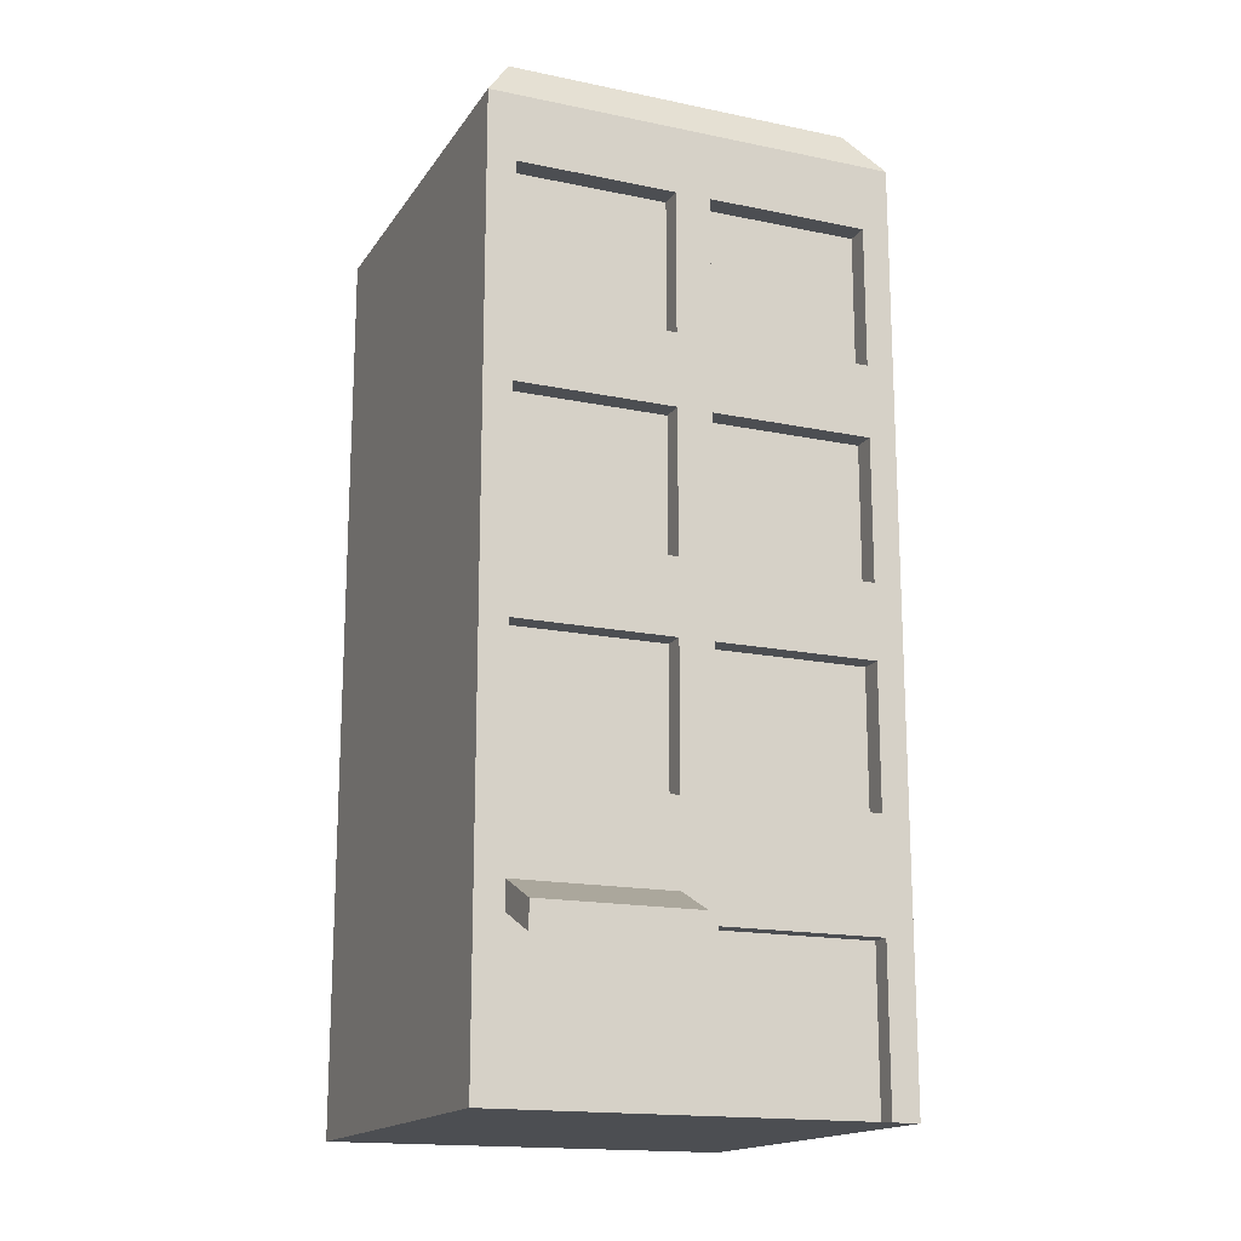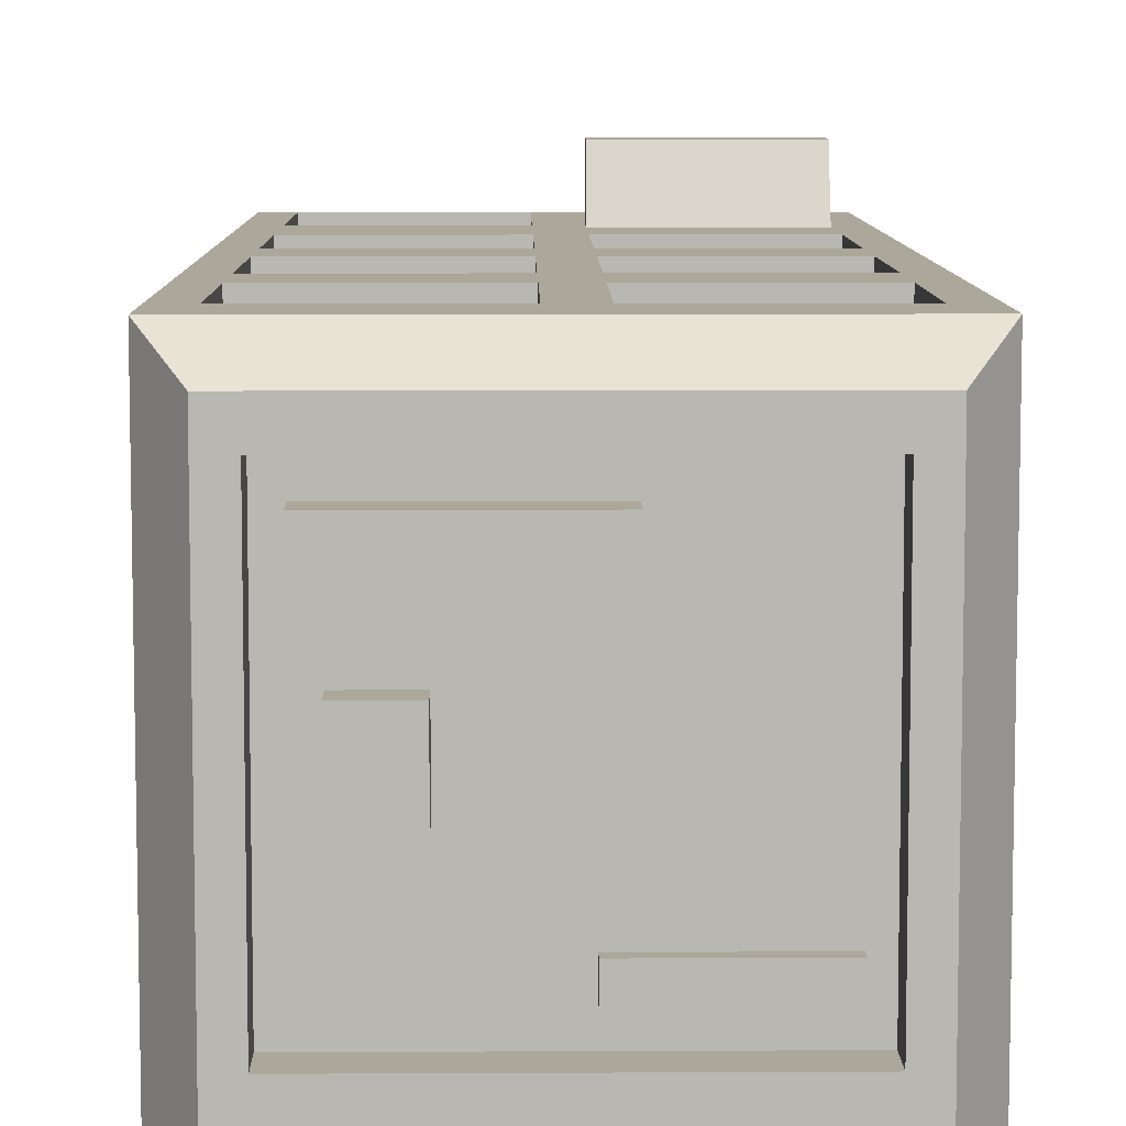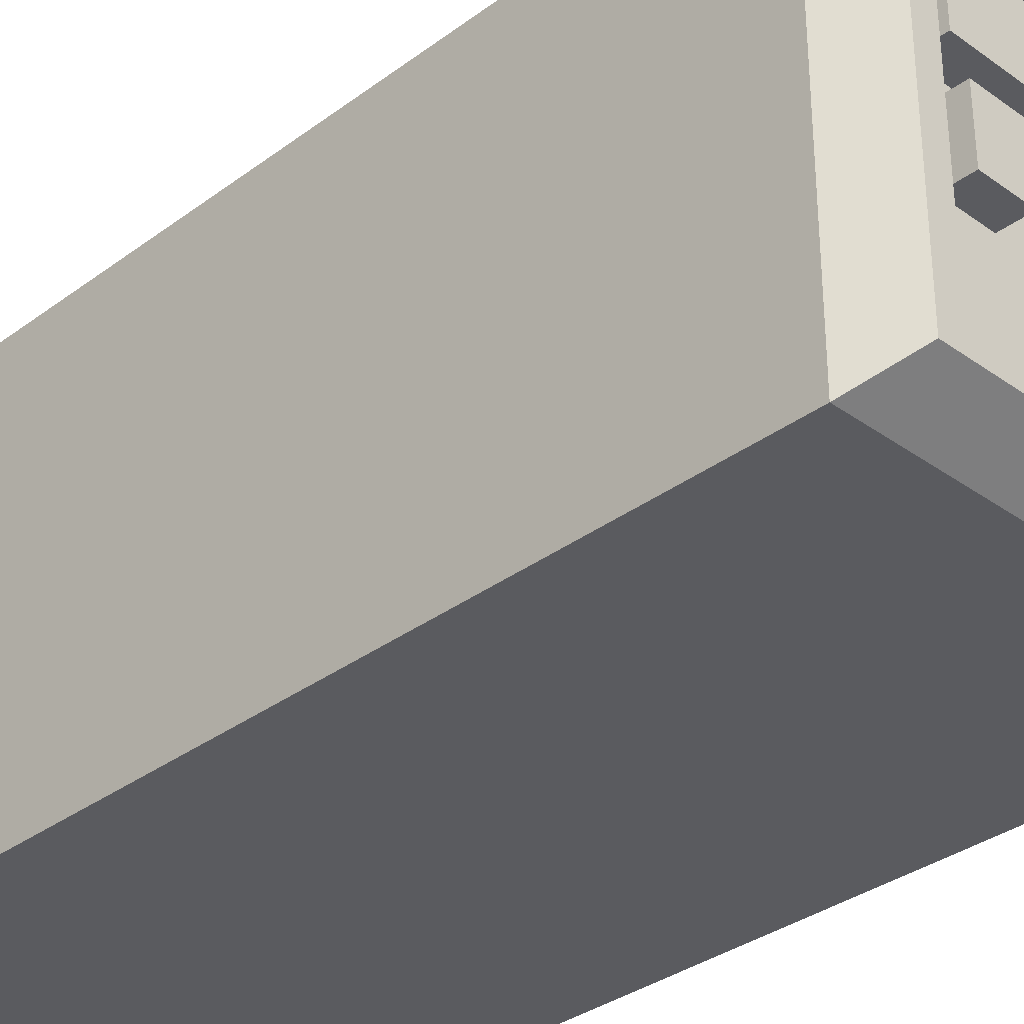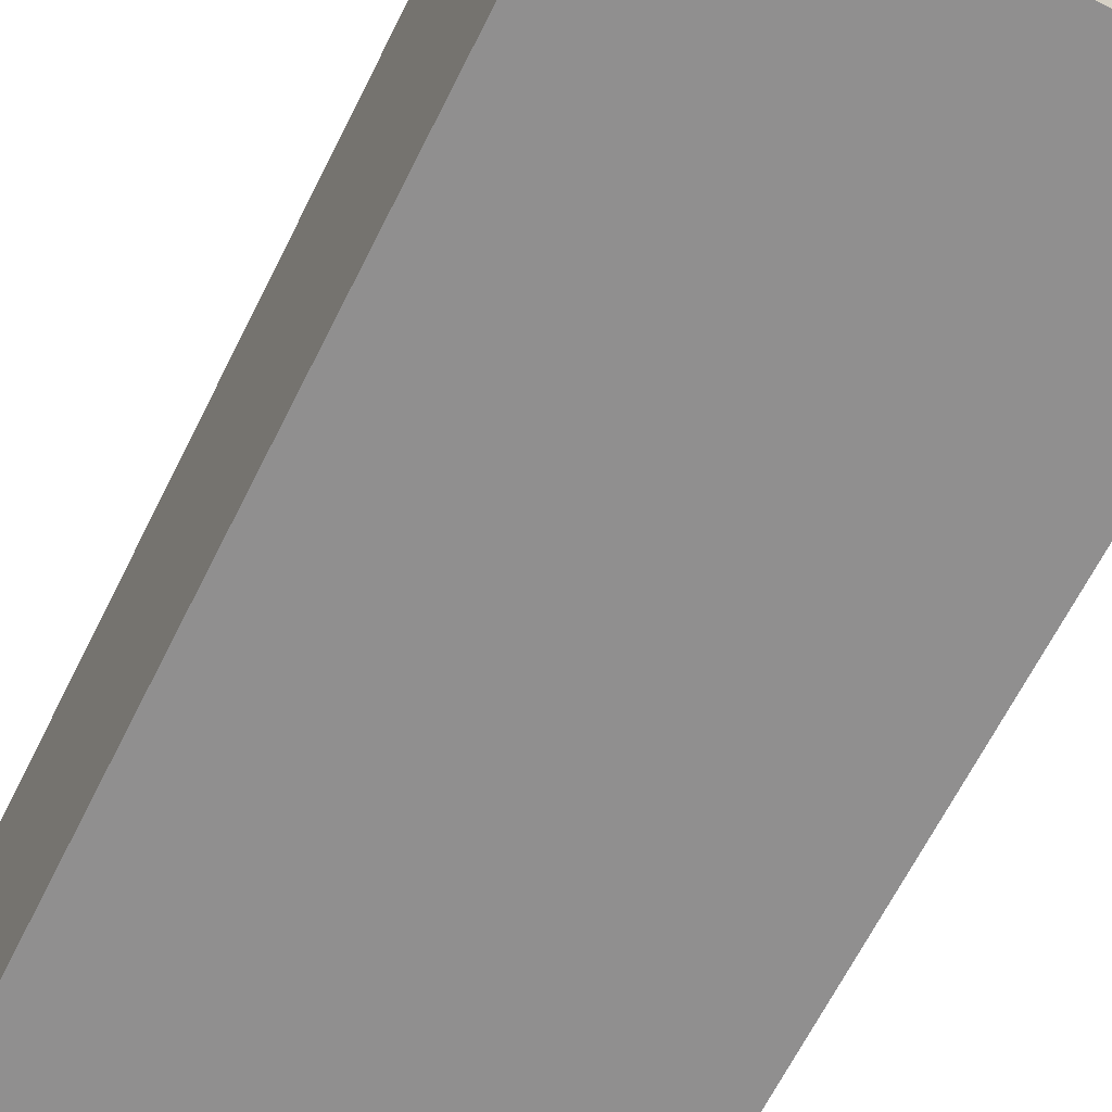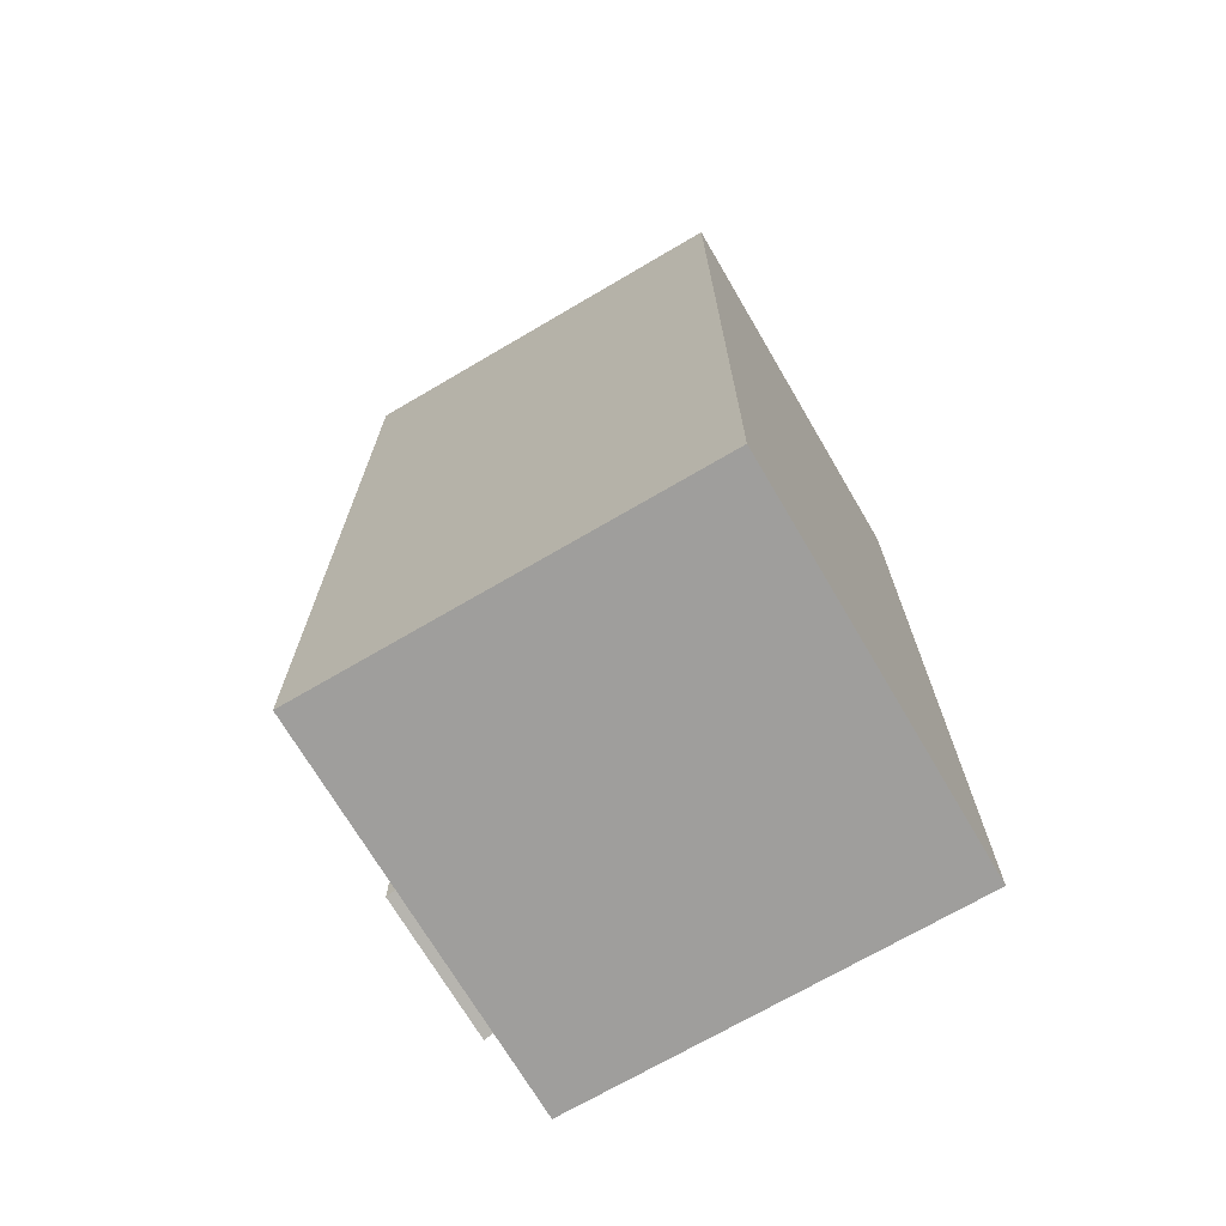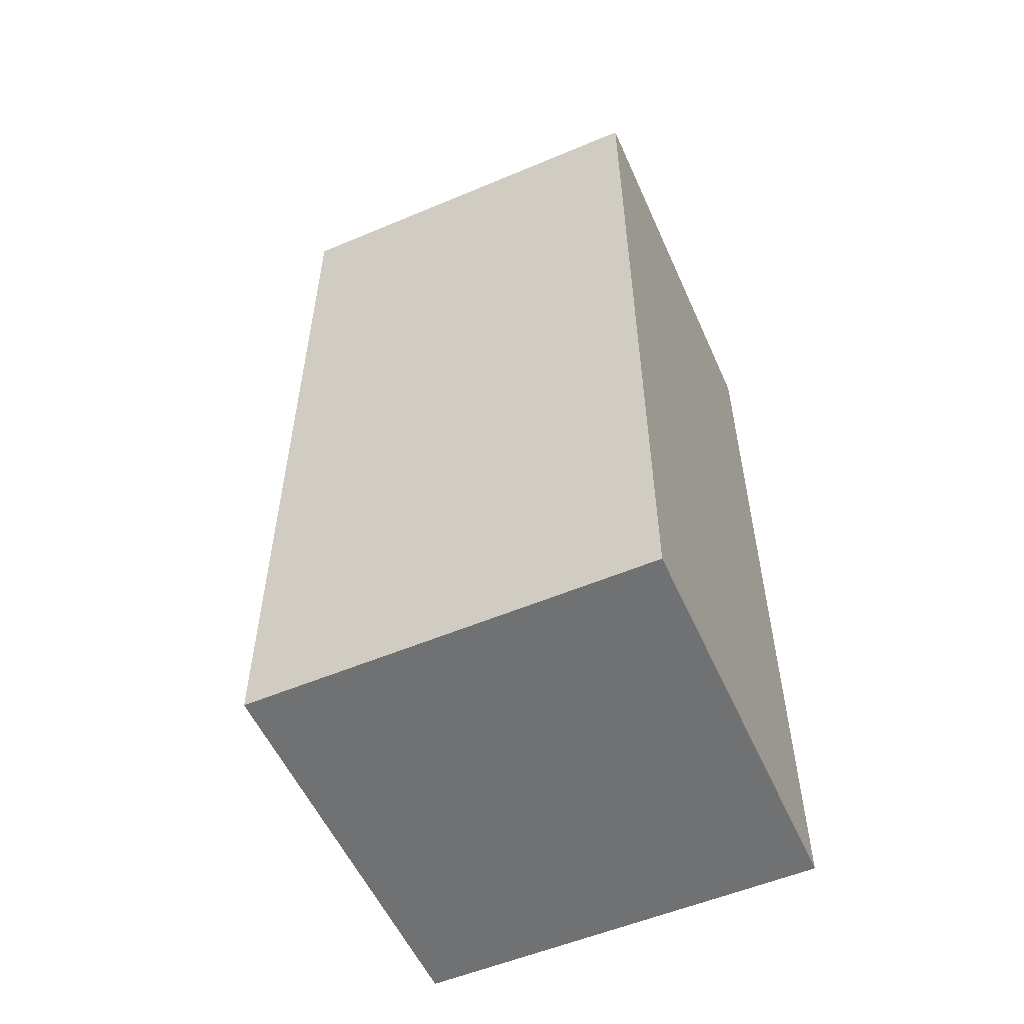
<metadata>
{"format":"obj","ext":"obj","renderer":"f3d","projection":"perspective","resolution":1024,"background":"white","views":[{"elev":-16.7,"azim":-22.9,"up":"+Y"},{"elev":8.2,"azim":179.2,"up":"+Z"},{"elev":-33.4,"azim":135.5,"up":"+Z"},{"elev":-65.4,"azim":-26.5,"up":"+Z"},{"elev":-70.9,"azim":120.4,"up":"+Y"},{"elev":-55.2,"azim":113.9,"up":"+Y"}]}
</metadata>
<code>
o droga_chodnik.010
v -0.9492 0 2.037
v 3.125 0 2.037
v -0.9492 0 -2.037
v 3.125 0 -2.037
v -0.6459 9.462 -1.734
v -0.6459 9.462 1.734
v 2.822 9.462 1.734
v 2.822 9.462 -1.734
v -0.9492 8.342 2.037
v -0.9492 8.342 -2.037
v 3.125 8.342 2.037
v 3.125 8.342 -2.037
v -0.9492 6.941 -2.037
v -0.9492 6.941 2.037
v 3.125 6.941 2.037
v 3.125 6.941 -2.037
v -0.4111 9.462 1.734
v -0.4111 9.462 -1.734
v -0.6734 0 2.037
v -0.6734 0 -2.037
v -0.6734 8.342 -2.037
v -0.6734 8.342 2.037
v -0.6734 6.941 2.037
v -0.6734 6.941 -2.037
v 2.588 9.462 1.734
v 2.851 0 2.037
v 2.851 8.342 -2.037
v 2.851 6.941 -2.037
v 2.588 9.462 -1.734
v 2.851 0 -2.037
v 2.851 8.342 2.037
v 2.851 6.941 2.037
v -0.9492 6.218 -2.037
v -0.9492 6.218 2.037
v 3.125 6.218 2.037
v 3.125 6.218 -2.037
v -0.6734 6.218 -2.037
v -0.6734 6.218 2.037
v 2.851 6.218 -2.037
v 2.851 6.218 2.037
v -0.9492 4.809 -2.037
v -0.9492 4.809 2.037
v 3.125 4.809 2.037
v 3.125 4.809 -2.037
v -0.6734 4.809 -2.037
v -0.6734 4.809 2.037
v 2.851 4.809 -2.037
v 2.851 4.809 2.037
v -0.9492 4.07 -2.037
v -0.9492 4.07 2.037
v 3.125 4.07 2.037
v 3.125 4.07 -2.037
v -0.6734 4.07 -2.037
v -0.6734 4.07 2.037
v 2.851 4.07 -2.037
v 2.851 4.07 2.037
v -0.9492 2.673 -2.037
v -0.9492 2.673 2.037
v 3.125 2.673 2.037
v 3.125 2.673 -2.037
v -0.6734 2.673 -2.037
v -0.6734 2.673 2.037
v 2.851 2.673 -2.037
v 2.851 2.673 2.037
v -0.9492 1.573 -2.037
v -0.9492 1.573 2.037
v 3.125 1.573 2.037
v 3.125 1.573 -2.037
v -0.6734 1.573 -2.037
v -0.6734 1.573 2.037
v 2.851 1.573 -2.037
v 2.851 1.573 2.037
v 0.9261 9.462 -1.734
v 0.8977 0 -2.037
v 0.8977 8.342 2.037
v 0.8977 6.941 2.037
v 0.9261 9.462 1.734
v 0.8977 0 2.037
v 0.8977 8.342 -2.037
v 0.8977 6.941 -2.037
v 0.8977 6.218 2.037
v 0.8977 6.218 -2.037
v 0.8977 4.809 -2.037
v 0.8977 4.809 2.037
v 0.8977 4.07 2.037
v 0.8977 4.07 -2.037
v 0.8977 2.673 -2.037
v 0.8977 2.673 2.037
v 0.8977 1.573 2.037
v 0.8977 1.573 -2.037
v 1.222 9.462 1.734
v 1.245 0 2.037
v 1.245 8.342 -2.037
v 1.245 6.941 -2.037
v 1.245 6.218 -2.037
v 1.245 4.809 -2.037
v 1.245 4.07 -2.037
v 1.245 2.673 -2.037
v 1.245 1.573 -2.037
v 1.222 9.462 -1.734
v 1.245 0 -2.037
v 1.245 8.342 2.037
v 1.245 6.941 2.037
v 1.245 6.218 2.037
v 1.245 4.809 2.037
v 1.245 4.07 2.037
v 1.245 2.673 2.037
v 1.245 1.573 2.037
v 0.8977 8.342 1.812
v -0.6734 8.342 1.812
v 0.8977 6.941 1.812
v -0.6734 6.941 1.812
v 2.851 6.941 1.812
v 2.851 8.342 1.812
v -0.6734 4.809 1.812
v -0.6734 6.218 1.812
v 2.851 4.809 1.812
v 2.851 6.218 1.812
v 0.8977 6.218 1.812
v 0.8977 4.809 1.812
v -0.6734 2.673 1.812
v -0.6734 4.07 1.812
v 2.851 2.673 1.812
v 2.851 4.07 1.812
v 0.8977 4.07 1.812
v 0.8977 2.673 1.812
v 1.245 8.342 1.812
v 1.245 6.941 1.812
v 1.245 6.218 1.812
v 1.245 4.809 1.812
v 1.245 4.07 1.812
v 1.245 2.673 1.812
v 1.245 0 1.843
v 2.851 0 1.843
v 2.851 1.573 1.843
v 1.245 1.573 1.843
v -0.9492 1.846 2.037
v 3.125 1.846 2.037
v 3.125 1.846 -2.037
v -0.6734 1.846 -2.037
v -0.6734 1.846 2.037
v 2.851 1.846 -2.037
v 2.851 1.846 2.037
v -0.9492 1.846 -2.037
v 0.8977 1.846 2.037
v 0.8977 1.846 -2.037
v 1.245 1.846 -2.037
v 1.245 1.846 2.037
v 0.8977 1.327 2.591
v -0.6734 1.327 2.591
v -0.6734 1.6 2.591
v 0.8977 1.6 2.591
v 2.822 9.462 1.445
v -0.6459 9.462 1.445
v -0.9492 0 1.697
v 3.125 0 1.697
v 3.125 8.342 1.697
v -0.9492 8.342 1.697
v -0.9492 6.941 1.697
v 3.125 6.941 1.697
v -0.6734 0 1.697
v -0.4111 9.462 1.445
v 2.851 0 1.697
v 2.588 9.462 1.445
v 3.125 6.218 1.697
v -0.9492 6.218 1.697
v -0.9492 4.809 1.697
v 3.125 4.809 1.697
v 3.125 4.07 1.697
v -0.9492 4.07 1.697
v -0.9492 2.673 1.697
v 3.125 2.673 1.697
v 3.125 1.573 1.697
v -0.9492 1.573 1.697
v 0.9261 9.462 1.445
v 0.8977 0 1.697
v 1.222 9.462 1.445
v 1.245 0 1.697
v 3.125 1.846 1.697
v -0.9492 1.846 1.697
v 2.822 9.462 -1.393
v 3.125 0 -1.637
v -0.9492 8.342 -1.637
v -0.9492 6.941 -1.637
v -0.4111 9.462 -1.393
v 2.588 9.462 -1.393
v -0.9492 6.218 -1.637
v -0.9492 4.809 -1.637
v -0.9492 4.07 -1.637
v -0.9492 2.673 -1.637
v -0.9492 1.573 -1.637
v 0.9261 9.462 -1.393
v 1.222 9.462 -1.393
v -0.9492 1.846 -1.637
v -0.6459 9.462 -1.393
v -0.9492 0 -1.637
v 3.125 8.342 -1.637
v 3.125 6.941 -1.637
v -0.6734 0 -1.637
v 2.851 0 -1.637
v 3.125 6.218 -1.637
v 3.125 4.809 -1.637
v 3.125 4.07 -1.637
v 3.125 2.673 -1.637
v 3.125 1.573 -1.637
v 0.8977 0 -1.637
v 1.245 0 -1.637
v 3.125 1.846 -1.637
v -0.9492 9.005 2.037
v 3.125 9.005 2.037
v 3.125 9.005 -2.037
v -0.9492 9.005 -2.037
v -0.6734 9.005 -2.037
v -0.6734 9.005 2.037
v 2.851 9.005 -2.037
v 2.851 9.005 2.037
v 0.8977 9.005 2.037
v 0.8977 9.005 -2.037
v 1.245 9.005 -2.037
v 1.245 9.005 2.037
v 3.125 9.005 1.697
v -0.9492 9.005 1.697
v -0.9492 9.005 -1.637
v 3.125 9.005 -1.637
v 1.222 9.1 1.445
v 0.9261 9.1 1.445
v -0.4111 9.1 1.445
v 2.588 9.1 1.445
v -0.4111 9.1 -1.393
v 2.588 9.1 -1.393
v 0.9261 9.1 -1.393
v 1.222 9.1 -1.393
v 0.7955 9.05 1.191
v 0.7955 9.398 1.191
v 0.7955 9.05 0.542
v 0.7955 9.398 0.542
v 2.408 9.05 1.191
v 2.408 9.398 1.191
v 2.408 9.05 0.542
v 2.408 9.398 0.542
v 1.758 9.05 0.3193
v 1.758 9.379 0.3193
v 1.758 9.05 -0.3026
v 1.758 9.379 -0.3026
v 2.245 9.05 0.3193
v 2.245 9.379 0.3193
v 2.245 9.05 -0.3026
v 2.245 9.379 -0.3026
v -0.2534 9.05 -0.9191
v -0.2534 9.218 -0.9191
v -0.2534 9.05 -1.158
v -0.2534 9.218 -1.158
v 0.9845 9.05 -0.9191
v 0.9845 9.218 -0.9191
v 0.9845 9.05 -1.158
v 0.9845 9.218 -1.158
f 186 181 8 29
f 222 209 6 154
f 216 210 7 25
f 224 211 8 181
f 213 212 5 18
f 163 156 2 26
f 24 13 10 21
f 198 16 12 197
f 32 15 11 31
f 159 14 9 158
f 166 34 14 159
f 40 35 15 32
f 201 36 16 198
f 37 33 13 24
f 82 37 24 80
f 34 38 23 14
f 14 23 22 9
f 80 24 21 79
f 155 161 19 1
f 218 213 18 73
f 209 214 17 6
f 195 185 18 5
f 211 215 29 8
f 16 28 27 12
f 36 39 28 16
f 104 40 32 103
f 23 76 111 112
f 178 163 26 92
f 220 216 25 91
f 193 186 29 100
f 32 31 114 113
f 44 47 39 36
f 42 46 38 34
f 83 45 37 82
f 45 41 33 37
f 202 44 36 201
f 48 43 35 40
f 167 42 34 166
f 170 50 42 167
f 56 51 43 48
f 203 52 44 202
f 53 49 41 45
f 86 53 45 83
f 50 54 46 42
f 52 55 47 44
f 106 56 48 105
f 84 81 119 120
f 60 63 55 52
f 58 62 54 50
f 87 61 53 86
f 61 57 49 53
f 204 60 52 203
f 64 59 51 56
f 171 58 50 170
f 180 137 58 171
f 143 138 59 64
f 208 139 60 204
f 140 144 57 61
f 146 140 61 87
f 137 141 62 58
f 139 142 63 60
f 148 143 64 107
f 72 108 136 135
f 4 30 71 68
f 1 19 70 66
f 74 20 69 90
f 20 3 65 69
f 182 4 68 205
f 26 2 67 72
f 155 1 66 174
f 101 74 90 99
f 19 78 89 70
f 141 145 88 62
f 147 146 87 98
f 98 87 86 97
f 106 107 132 131
f 54 85 84 46
f 97 86 83 96
f 96 83 82 95
f 40 104 129 118
f 185 192 73 18
f 214 217 77 17
f 161 176 78 19
f 85 54 122 125
f 38 81 76 23
f 219 218 73 100
f 94 80 79 93
f 95 82 80 94
f 39 95 94 28
f 28 94 93 27
f 215 219 100 29
f 47 96 95 39
f 55 97 96 47
f 63 98 97 55
f 142 147 98 63
f 30 101 99 71
f 78 92 108 89
f 145 148 107 88
f 88 107 106 85
f 85 106 105 84
f 84 105 104 81
f 192 193 100 73
f 217 220 91 77
f 176 178 92 78
f 76 103 102 75
f 81 104 103 76
f 128 113 114 127
f 130 117 118 129
f 132 123 124 131
f 121 126 125 122
f 115 120 119 116
f 112 111 109 110
f 62 88 126 121
f 105 48 117 130
f 38 46 115 116
f 56 106 131 124
f 104 105 130 129
f 107 64 123 132
f 88 85 125 126
f 48 40 118 117
f 76 75 109 111
f 54 62 121 122
f 22 23 112 110
f 81 38 116 119
f 31 102 127 114
f 46 84 120 115
f 102 103 128 127
f 64 56 124 123
f 103 32 113 128
f 75 22 110 109
f 133 134 135 136
f 108 92 133 136
f 92 26 134 133
f 26 72 135 134
f 89 108 148 145
f 71 99 147 142
f 99 90 146 147
f 141 70 150 151
f 108 72 143 148
f 68 71 142 139
f 66 70 141 137
f 90 69 140 146
f 69 65 144 140
f 205 68 139 208
f 72 67 138 143
f 174 66 137 180
f 150 149 152 151
f 145 141 151 152
f 70 89 149 150
f 89 145 152 149
f 191 174 180 194
f 67 173 179 138
f 206 207 178 176
f 77 91 177 175
f 199 206 176 161
f 17 77 175 162
f 196 155 174 191
f 2 156 173 67
f 138 179 172 59
f 194 180 171 190
f 190 171 170 189
f 59 172 169 51
f 51 169 168 43
f 189 170 167 188
f 188 167 166 187
f 43 168 165 35
f 91 25 164 177
f 207 200 163 178
f 6 17 162 154
f 196 199 161 155
f 35 165 160 15
f 187 166 159 184
f 184 159 158 183
f 15 160 157 11
f 200 182 156 163
f 210 221 153 7
f 223 222 154 195
f 25 7 153 164
f 212 223 195 5
f 30 4 182 200
f 13 184 183 10
f 33 187 184 13
f 3 20 199 196
f 101 30 200 207
f 41 188 187 33
f 49 189 188 41
f 57 190 189 49
f 144 194 190 57
f 3 196 191 65
f 20 74 206 199
f 74 101 207 206
f 65 191 194 144
f 173 205 208 179
f 193 192 231 232
f 164 186 230 228
f 156 182 205 173
f 179 208 204 172
f 172 204 203 169
f 169 203 202 168
f 168 202 201 165
f 192 185 229 231
f 154 162 185 195
f 165 201 198 160
f 160 198 197 157
f 221 224 181 153
f 164 153 181 186
f 157 197 224 221
f 10 183 223 212
f 183 158 222 223
f 11 157 221 210
f 75 102 220 217
f 27 93 219 215
f 93 79 218 219
f 22 75 217 214
f 102 31 216 220
f 12 27 215 211
f 9 22 214 209
f 79 21 213 218
f 21 10 212 213
f 197 12 211 224
f 31 11 210 216
f 158 9 209 222
f 226 225 232 231
f 227 226 231 229
f 225 228 230 232
f 162 175 226 227
f 177 164 228 225
f 175 177 225 226
f 186 193 232 230
f 185 162 227 229
f 233 234 236 235
f 235 236 240 239
f 239 240 238 237
f 237 238 234 233
f 235 239 237 233
f 240 236 234 238
f 241 242 244 243
f 243 244 248 247
f 247 248 246 245
f 245 246 242 241
f 243 247 245 241
f 248 244 242 246
f 249 250 252 251
f 251 252 256 255
f 255 256 254 253
f 253 254 250 249
f 251 255 253 249
f 256 252 250 254

</code>
